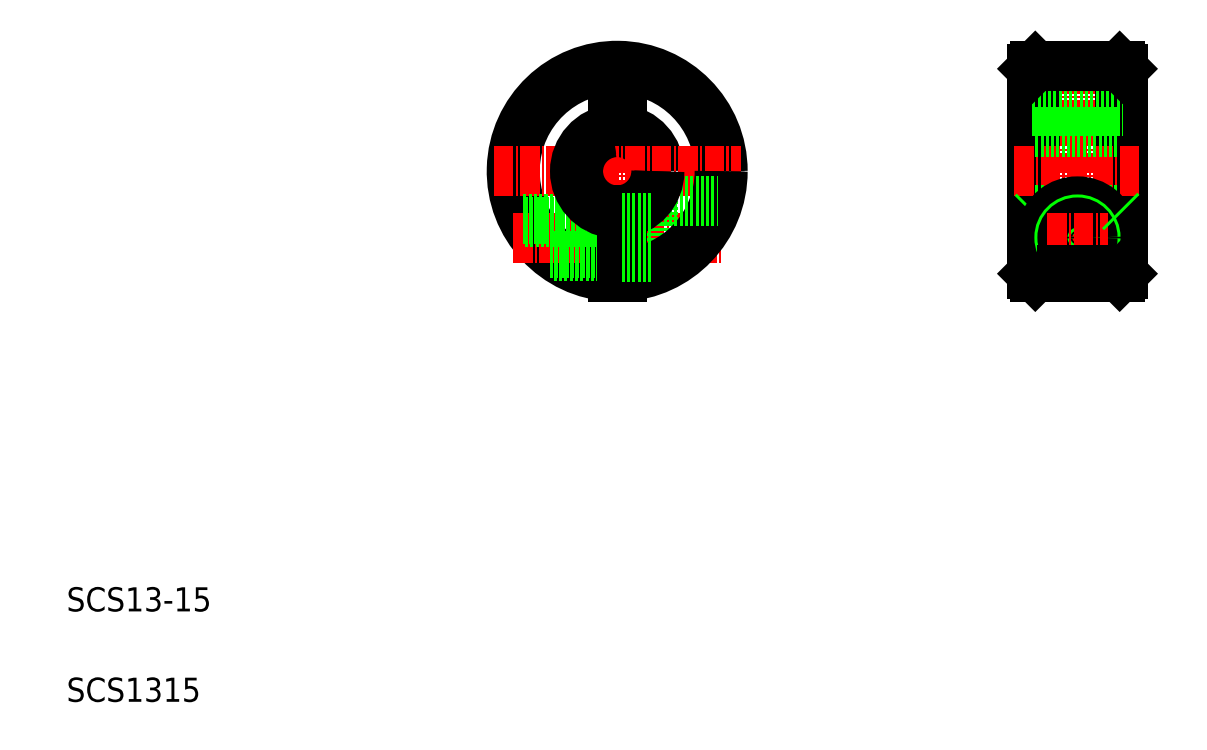
<metadata>
{"format":"dxf","ext":"dxf","renderer":"ezdxf+matplotlib","layout":"modelspace","background":"white","min_lineweight":24,"dpi":150}
</metadata>
<code>
0
SECTION
2
ENTITIES
0
LINE
8
CENTER
10
101.4
20
118.5
30
0
11
101.4
21
77.54
31
0
0
LINE
8
0
10
102.1
20
108
30
0
11
102.1
21
104.5
31
0
0
LINE
8
0
10
100.6
20
108
30
0
11
100.6
21
104.5
31
0
0
ARC
8
0
10
101.4
20
98.04
30
0
40
6.5
50
0
51
83.37
0
ARC
8
0
10
101.4
20
98.04
30
0
40
7
50
0
51
83.85
0
ARC
8
0
10
101.4
20
98.04
30
0
40
17.5
50
0
51
267.5
0
ARC
8
0
10
101.4
20
98.04
30
0
40
17
50
0
51
267.5
0
TEXT
8
0
10
10
20
25
30
0
40
4
1
SCS13-15
0
TEXT
8
0
10
10
20
10
30
0
40
4
1
SCS1315
0
LINE
8
CENTER
10
84.07
20
87.04
30
0
11
118.7
21
87.04
31
0
0
LINE
8
CENTER
10
80.87
20
98.04
30
0
11
121.9
21
98.04
31
0
0
LINE
8
0
10
100.6
20
91.58
30
0
11
100.6
21
80.55
31
0
0
LINE
8
0
10
90.23
20
84.54
30
0
11
100.6
21
84.54
31
0
0
LINE
8
0
10
90.87
20
84.04
30
0
11
100.6
21
84.04
31
0
0
LINE
8
0
10
85.81
20
90.04
30
0
11
100.6
21
90.04
31
0
0
LINE
8
0
10
86.07
20
89.54
30
0
11
100.6
21
89.54
31
0
0
ARC
8
0
10
101.4
20
98.04
30
0
40
6.5
50
96.63
51
263.4
0
ARC
8
0
10
101.4
20
98.04
30
0
40
7
50
96.15
51
263.8
0
LINE
8
0
10
107.4
20
93.04
30
0
11
107.4
21
81.6
31
0
0
LINE
8
0
10
102.1
20
91.58
30
0
11
102.1
21
80.55
31
0
0
ARC
8
0
10
101.4
20
98.04
30
0
40
17
50
272.5
51
0
0
ARC
8
0
10
101.4
20
98.04
30
0
40
17.5
50
272.5
51
0
0
LINE
8
0
10
102.1
20
83.74
30
0
11
107.4
21
83.74
31
0
0
LINE
8
0
10
107.4
20
93.04
30
0
11
118.1
21
93.04
31
0
0
ARC
8
0
10
101.4
20
98.04
30
0
40
6.5
50
276.6
51
0
0
ARC
8
0
10
101.4
20
98.04
30
0
40
7
50
276.2
51
0
0
LINE
8
0
10
102.1
20
90.34
30
0
11
107.4
21
90.34
31
0
0
LINE
8
0
10
100.6
20
108
30
0
11
102.1
21
108
31
0
0
LINE
8
CENTER
10
177.7
20
118.5
30
0
11
177.7
21
77.54
31
0
0
LINE
8
0
10
184.7
20
104.5
30
0
11
185.2
21
105
31
0
0
LINE
8
0
10
170.2
20
105
30
0
11
170.7
21
104.5
31
0
0
LINE
8
0
10
170.2
20
115
30
0
11
170.2
21
81.04
31
0
0
LINE
8
0
10
185.2
20
115
30
0
11
185.2
21
81.04
31
0
0
LINE
8
0
10
170.7
20
115.5
30
0
11
170.7
21
80.54
31
0
0
LINE
8
0
10
184.7
20
115.5
30
0
11
184.7
21
80.54
31
0
0
LINE
8
CENTER
10
167.2
20
98.04
30
0
11
188.2
21
98.04
31
0
0
LINE
8
0
10
170.7
20
104.5
30
0
11
184.7
21
104.5
31
0
0
LINE
8
0
10
170.7
20
91.54
30
0
11
184.7
21
91.54
31
0
0
LINE
8
0
10
170.7
20
80.54
30
0
11
184.7
21
80.54
31
0
0
LINE
8
0
10
170.7
20
80.54
30
0
11
170.2
21
81.04
31
0
0
LINE
8
0
10
170.2
20
91.04
30
0
11
170.7
21
91.54
31
0
0
ARC
8
0
10
177.7
20
87.04
30
0
40
6
50
295
51
245
0
CIRCLE
8
0
10
177.7
20
87.04
30
0
40
3.3
0
CIRCLE
8
0
10
177.7
20
87.04
30
0
40
3
0
CIRCLE
8
0
10
177.7
20
87.04
30
0
40
2.5
0
LINE
8
CENTER
10
172.7
20
87.04
30
0
11
182.7
21
87.04
31
0
0
LINE
8
0
10
175.2
20
81.6
30
0
11
180.3
21
81.6
31
0
0
LINE
8
0
10
184.7
20
80.54
30
0
11
185.2
21
81.04
31
0
0
LINE
8
0
10
184.7
20
91.54
30
0
11
185.2
21
91.04
31
0
0
LINE
8
0
10
184.7
20
98.04
30
0
11
184.7
21
98.04
31
0
0
LINE
8
0
10
170.2
20
108
30
0
11
185.2
21
108
31
0
0
LINE
8
0
10
170.7
20
115.5
30
0
11
184.7
21
115.5
31
0
0
LINE
8
0
10
170.2
20
115
30
0
11
170.7
21
115.5
31
0
0
LINE
8
0
10
184.7
20
106.8
30
0
11
184.7
21
106.8
31
0
0
LINE
8
0
10
184.7
20
115.5
30
0
11
185.2
21
115
31
0
0
ENDSEC
0
EOF

</code>
